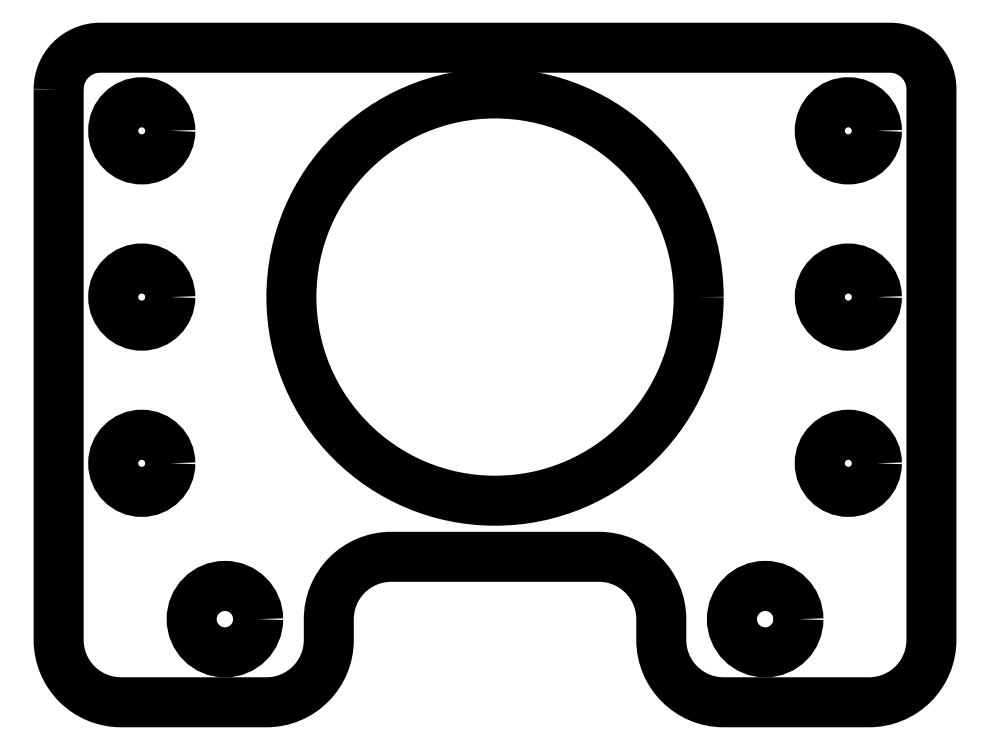
<metadata>
{"format":"dxf","ext":"dxf","renderer":"ezdxf+matplotlib","layout":"modelspace","background":"white","min_lineweight":24,"dpi":150}
</metadata>
<code>
0
SECTION
2
ENTITIES
0
CIRCLE
8
0
10
-17
20
39
30
0
40
1.375
210
-0
220
0
230
1
0
CIRCLE
8
0
10
-17
20
47
30
0
40
1.375
210
-0
220
0
230
1
0
CIRCLE
8
0
10
17
20
39
30
0
40
1.375
210
-0
220
0
230
1
0
CIRCLE
8
0
10
5.904e-15
20
39
30
0
40
9.8
210
-0
220
0
230
1
0
CIRCLE
8
0
10
-17
20
31
30
0
40
1.375
210
-0
220
0
230
1
0
CIRCLE
8
0
10
17
20
47
30
0
40
1.375
210
-0
220
0
230
1
0
CIRCLE
8
0
10
-13
20
23.5
30
0
40
1.6
210
-0
220
0
230
1
0
CIRCLE
8
0
10
13
20
23.5
30
0
40
1.6
210
-0
220
0
230
1
0
CIRCLE
8
0
10
17
20
31
30
0
40
1.375
210
-0
220
0
230
1
0
LWPOLYLINE
8
0
90
16
70
1
43
0
10
-21
20
49
10
-21
20
22.5
42
0.4142
10
-18
20
19.5
10
-11
20
19.5
42
0.4142
10
-8
20
22.5
10
-8
20
23.5
42
-0.4142
10
-5
20
26.5
10
5
20
26.5
42
-0.4142
10
8
20
23.5
10
8
20
22.5
42
0.4142
10
11
20
19.5
10
18
20
19.5
42
0.4142
10
21
20
22.5
10
21
20
49
42
0.4142
10
19
20
51
10
-19
20
51
42
0.4142
0
ENDSEC
0
EOF

</code>
